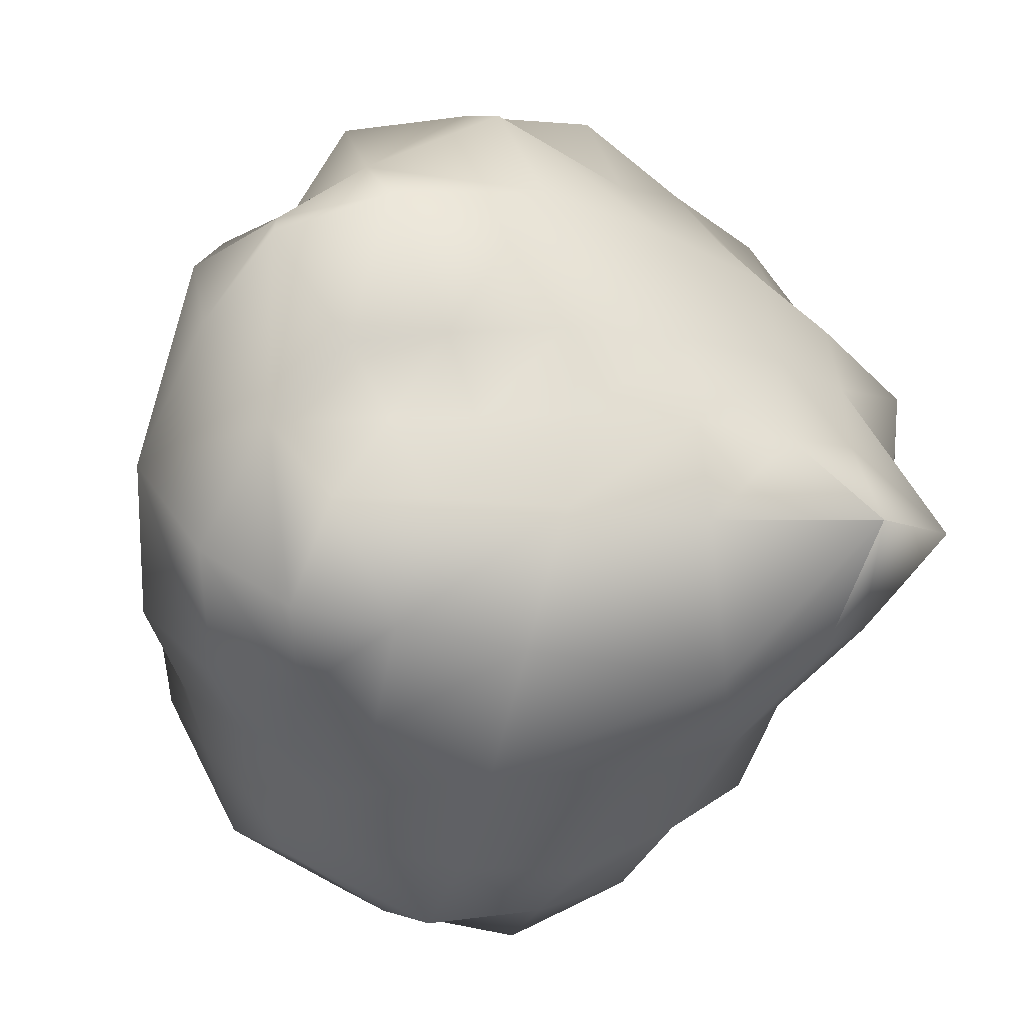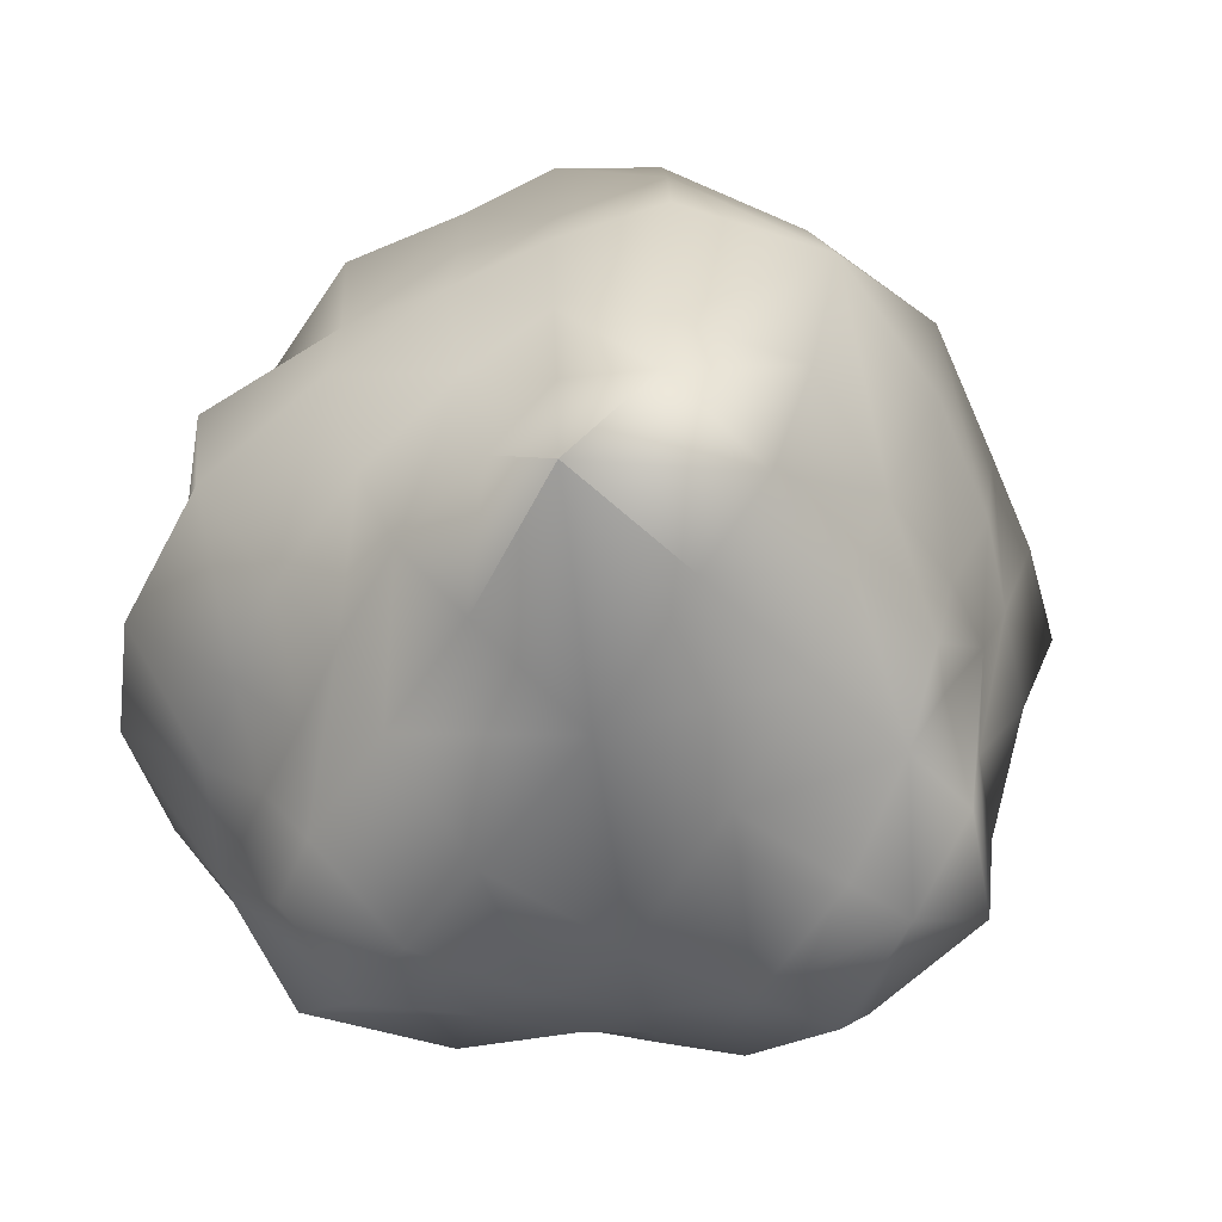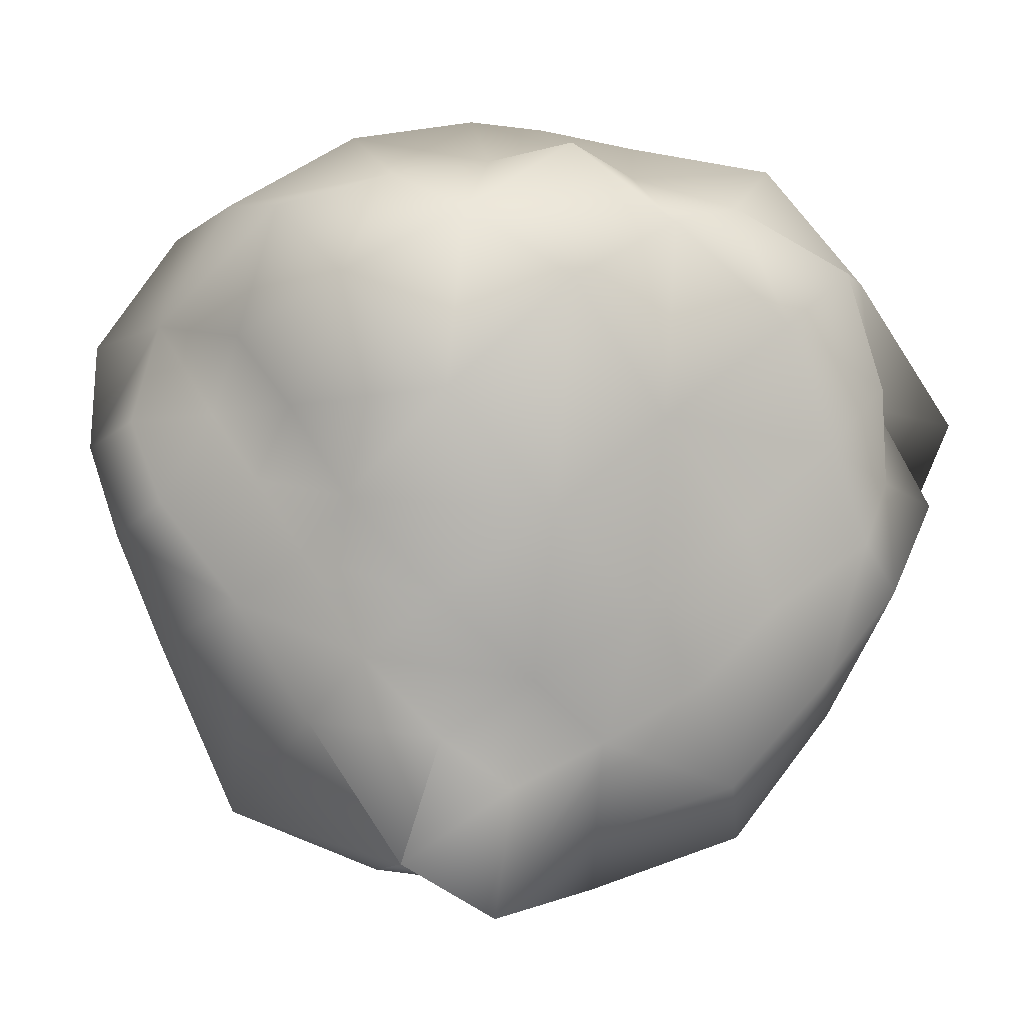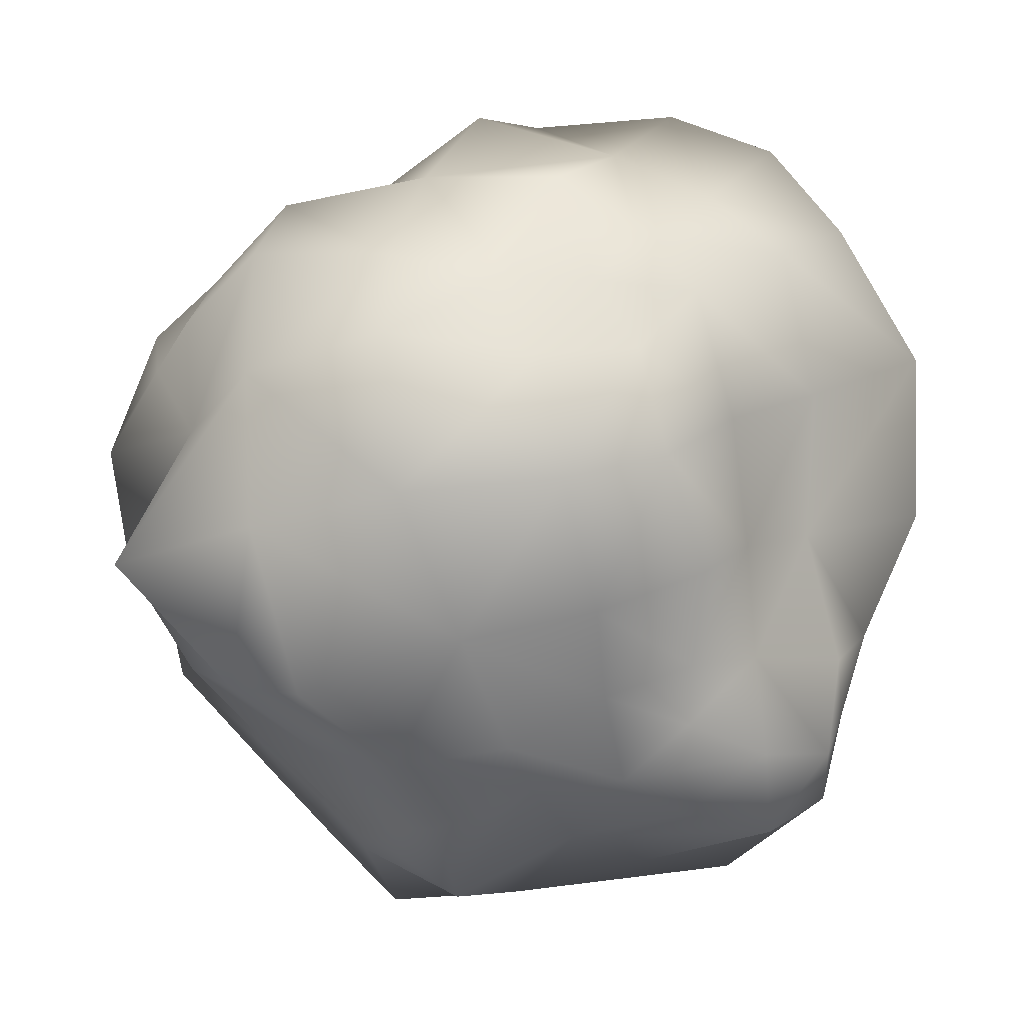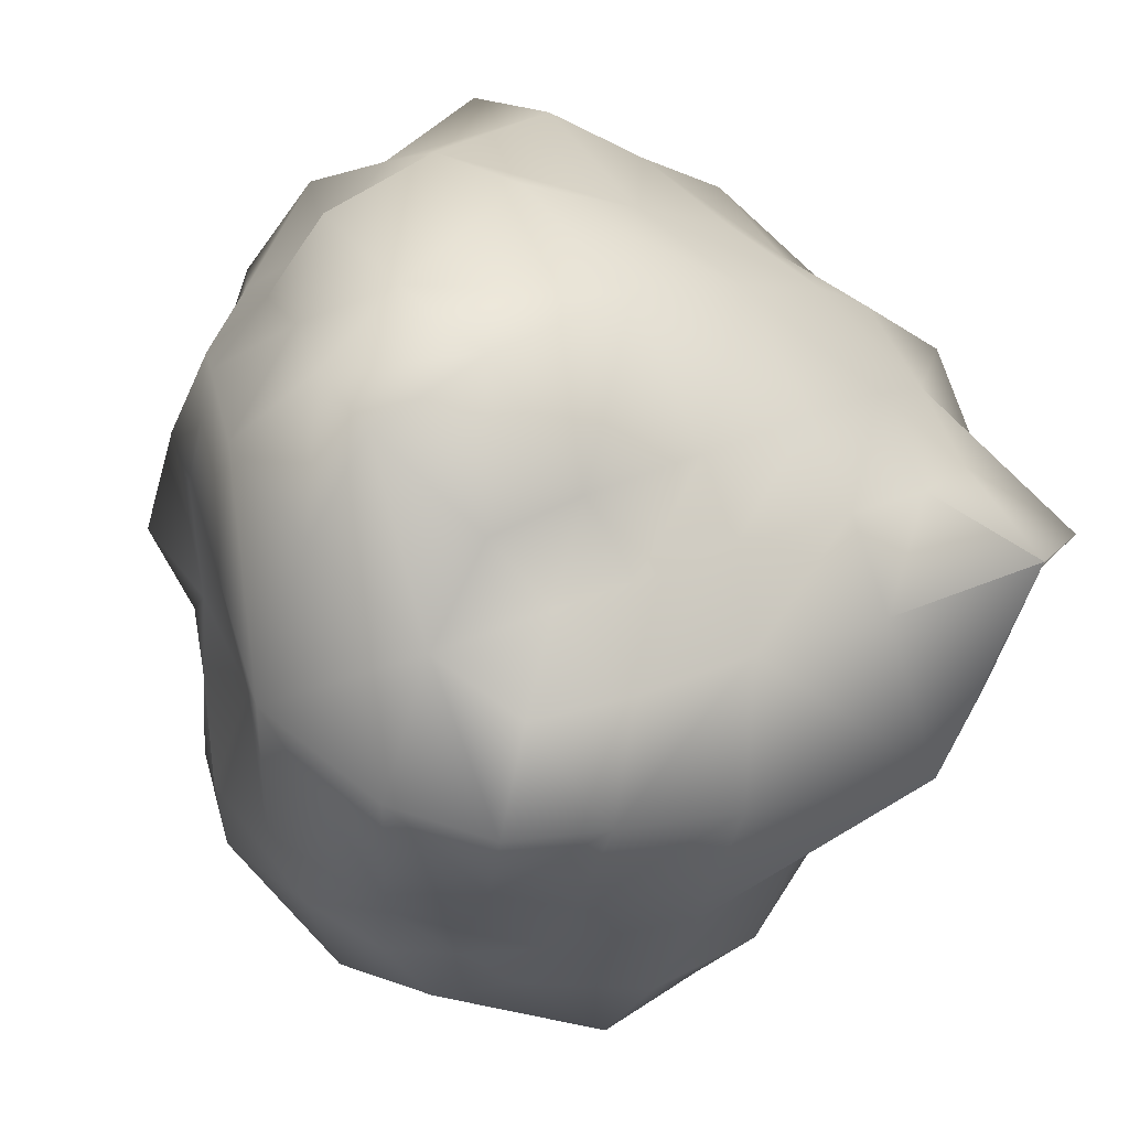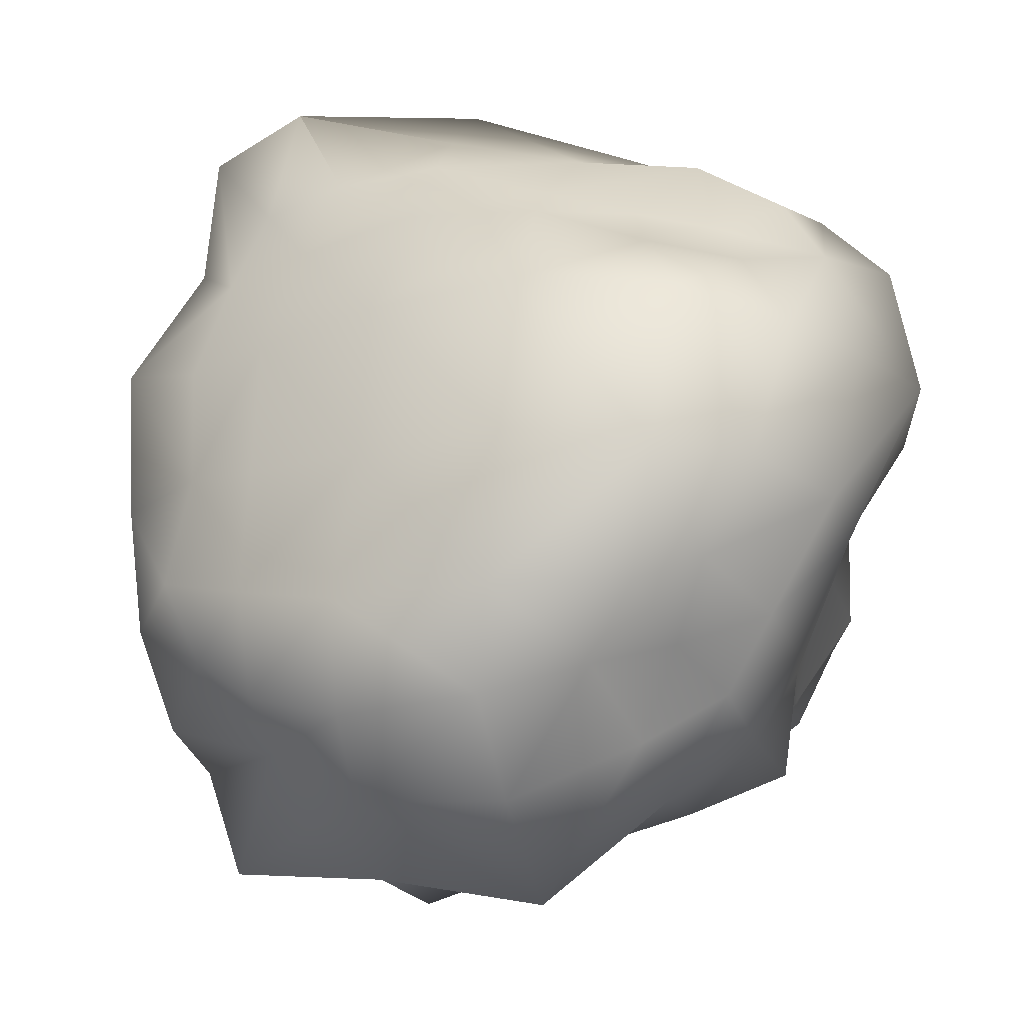
<metadata>
{"format":"obj","ext":"obj","renderer":"f3d","projection":"perspective","resolution":1024,"background":"white","views":[{"elev":29.2,"azim":-16.7,"up":"+Z"},{"elev":-66.4,"azim":67.4,"up":"+Y"},{"elev":64.5,"azim":47.7,"up":"+Z"},{"elev":11.8,"azim":-158.3,"up":"+Z"},{"elev":46.3,"azim":-37.6,"up":"+Z"},{"elev":70.0,"azim":-175.5,"up":"+Z"}]}
</metadata>
<code>
o rock4
v 0.7572 -1.111 0.4478
v 0.6081 -1.097 0.02985
v 0.4012 -0.9197 -0.378
v 0.2642 -0.8266 -0.705
v 0.2676 -1.033 0.4845
v 0.2184 -1.312 0.1367
v 0.03188 -1.021 -0.3129
v -0.06903 -0.9777 -0.6793
v -0.1325 -0.9625 0.5526
v -0.3009 -1.149 0.2294
v -0.3911 -1.089 -0.2153
v -0.4552 -0.9903 -0.588
v -0.4949 -0.9355 0.6217
v -0.6416 -1.033 0.2984
v -0.6869 -0.9359 -0.08952
v -0.6967 -0.8095 -0.3918
v 0.6256 0.9399 0.3716
v 0.7256 1.23 0.0299
v 0.4814 1.01 -0.3636
v 0.2943 0.8322 -0.585
v 0.3553 1.114 0.5853
v 0.2877 1.244 0.1768
v 0.1653 1.208 -0.2999
v -0.001564 0.9377 -0.5703
v -0.07045 1.114 0.7229
v -0.1919 1.312 0.322
v -0.2645 1.046 -0.1421
v -0.3594 0.928 -0.4782
v -0.4393 0.9 0.6552
v -0.5381 0.9746 0.3257
v -0.6194 0.9191 -0.05675
v -0.6004 0.7963 -0.3361
v 1.021 -0.604 0.2815
v 1.056 -0.6369 -0.09733
v 0.7623 -0.4741 -0.4513
v 0.5945 -0.4403 -0.7151
v 1.197 -0.2267 0.3335
v 1.227 -0.1948 -0.1207
v 0.9599 -0.1319 -0.5348
v 0.6868 -0.1189 -0.8138
v 1.144 0.2106 0.3118
v 1.134 0.2851 -0.108
v 1.019 0.3192 -0.5522
v 0.7415 0.2695 -0.8478
v 1.072 0.5768 0.2934
v 1.016 0.6504 -0.08896
v 0.7889 0.6084 -0.4262
v 0.6255 0.5403 -0.6802
v 0.1717 -0.4493 -0.9904
v -0.187 -0.6257 -1.17
v -0.5939 -0.5939 -1.006
v -0.88 -0.5275 -0.7678
v 0.2298 -0.161 -1.132
v -0.1529 -0.2056 -1.214
v -0.6599 -0.2257 -1.164
v -0.9801 -0.2015 -0.8906
v 0.3023 0.252 -1.247
v -0.1205 0.2689 -1.158
v -0.5503 0.2602 -1.001
v -0.9323 0.2311 -0.8718
v 0.2556 0.5754 -0.9666
v -0.08367 0.6554 -1.049
v -0.4296 0.575 -0.8393
v -0.7654 0.5623 -0.734
v -0.9925 -0.5016 -0.3117
v -1.091 -0.6518 -0.002018
v -1.115 -0.7089 0.4397
v -0.8849 -0.6044 0.7496
v -1.099 -0.205 -0.3471
v -1.227 -0.3069 0.02255
v -1.211 -0.3039 0.5097
v -0.9832 -0.2325 0.901
v -1.117 0.1707 -0.3314
v -0.9972 0.128 0.03038
v -1.021 0.1739 0.4636
v -0.9287 0.2029 0.8778
v -0.9478 0.4748 -0.2647
v -0.9167 0.4729 0.06167
v -0.885 0.5325 0.4417
v -0.7746 0.5371 0.7975
v -0.3487 -0.5355 0.9177
v -0.02338 -0.6037 0.9205
v 0.351 -0.5981 0.8338
v 0.6682 -0.5245 0.6808
v -0.4321 -0.2511 1.234
v 0.01836 -0.2584 1.189
v 0.4246 -0.227 0.9829
v 0.747 -0.1773 0.7745
v -0.3977 0.1814 1.143
v 0.02105 0.2115 1.247
v 0.4149 0.2057 0.9701
v 0.7377 0.213 0.7531
v -0.3685 0.5692 1.11
v 0.02356 0.6113 1.1
v 0.4491 0.6549 1.009
v 0.7327 0.576 0.7572
v -0.7605 -0.8309 0.6143
v -0.5521 -0.6728 0.7474
v -0.908 -0.9173 0.3411
v -0.8739 -0.8135 -0.004016
v -0.8837 -0.7124 -0.2709
v -0.6259 -0.5002 0.9101
v -0.7649 -0.2107 1.138
v -0.8473 -0.6379 -0.4787
v -0.9797 -0.4421 -0.5552
v -1.047 -0.1488 -0.5939
v -0.6835 0.1448 1.027
v -0.5687 0.4247 0.9298
v -1.094 0.1807 -0.6213
v -0.9832 0.4646 -0.5572
v -0.6714 0.741 0.6597
v -0.5113 0.6584 0.8327
v -0.7815 0.7974 0.3762
v -0.8952 0.8027 0.05518
v -0.8298 0.7064 -0.2426
v -0.03704 -0.7613 0.7267
v -0.3143 -0.7103 0.7302
v -0.5224 -0.8684 -0.8656
v -0.7197 -0.7097 -0.6449
v -0.792 0.616 -0.4468
v 0.02933 0.8658 0.9033
v -0.2764 0.7363 0.8482
v -0.3566 0.7403 -0.6598
v -0.6403 0.7426 -0.5949
v 0.5902 -0.8075 0.5758
v 0.2943 -0.835 0.6954
v 0.1386 -0.7326 -0.9542
v -0.1676 -0.842 -0.9157
v 0.348 -0.5732 -0.7934
v 0.3877 0.6256 -0.7132
v 0.677 0.8608 0.6762
v 0.4057 0.9542 0.8982
v 0.1996 0.7646 -0.827
v -0.07658 0.8001 -0.7925
v 1.017 -0.9913 0.2939
v 0.8129 -0.7348 0.4799
v 0.834 -0.8628 -0.07459
v 0.6346 -0.726 -0.3919
v 0.523 -0.7109 -0.6783
v 0.8944 -0.4661 0.527
v 0.9679 -0.1537 0.5696
v 0.4309 -0.3698 -0.8899
v 0.4539 -0.09912 -0.9786
v 0.9346 0.1779 0.5507
v 0.9728 0.5105 0.5727
v 0.5401 0.2324 -1.058
v 0.4597 0.4831 -0.8504
v 0.8567 0.7221 0.5056
v 0.9407 0.8661 0.276
v 0.8639 0.9021 -0.07189
v 0.6925 0.8495 -0.3693
v 0.533 0.7494 -0.5787
f 1 5 6
f 1 6 2
f 6 7 3
f 6 3 2
f 7 8 4
f 7 4 3
f 6 5 9
f 6 9 10
f 6 10 11
f 6 11 7
f 7 11 12
f 7 12 8
f 9 13 14
f 9 14 10
f 10 14 15
f 10 15 11
f 11 15 16
f 11 16 12
f 18 22 21
f 18 21 17
f 22 18 19
f 22 19 23
f 23 19 20
f 23 20 24
f 26 25 21
f 26 21 22
f 22 23 27
f 22 27 26
f 27 23 24
f 27 24 28
f 26 30 29
f 26 29 25
f 27 31 30
f 27 30 26
f 27 28 32
f 27 32 31
f 38 37 33
f 38 33 34
f 38 34 35
f 38 35 39
f 39 35 36
f 39 36 40
f 38 42 41
f 38 41 37
f 38 39 43
f 38 43 42
f 43 39 40
f 43 40 44
f 42 46 45
f 42 45 41
f 42 43 47
f 42 47 46
f 43 44 48
f 43 48 47
f 54 53 49
f 54 49 50
f 54 50 51
f 54 51 55
f 55 51 52
f 55 52 56
f 58 57 53
f 58 53 54
f 55 59 58
f 55 58 54
f 59 55 56
f 59 56 60
f 58 62 61
f 58 61 57
f 58 59 63
f 58 63 62
f 60 64 63
f 60 63 59
f 70 69 65
f 70 65 66
f 71 70 66
f 71 66 67
f 71 67 68
f 71 68 72
f 74 73 69
f 74 69 70
f 71 75 74
f 71 74 70
f 71 72 76
f 71 76 75
f 74 78 77
f 74 77 73
f 75 79 78
f 75 78 74
f 75 76 80
f 75 80 79
f 86 85 81
f 86 81 82
f 87 86 82
f 87 82 83
f 87 83 84
f 87 84 88
f 86 90 89
f 86 89 85
f 90 86 87
f 90 87 91
f 91 87 88
f 91 88 92
f 94 93 89
f 94 89 90
f 91 95 94
f 91 94 90
f 91 92 96
f 91 96 95
f 1 135 136
f 1 136 125
f 1 2 137
f 1 137 135
f 2 3 138
f 2 138 137
f 4 139 138
f 4 138 3
f 4 127 129
f 4 129 139
f 5 1 125
f 5 125 126
f 4 8 128
f 4 128 127
f 9 5 126
f 9 126 116
f 12 118 128
f 12 128 8
f 13 9 116
f 13 116 117
f 12 16 119
f 12 119 118
f 13 117 98
f 13 98 97
f 14 13 97
f 14 97 99
f 14 99 100
f 14 100 15
f 16 15 100
f 16 100 101
f 16 101 104
f 16 104 119
f 17 131 148
f 17 148 149
f 150 18 17
f 150 17 149
f 19 18 150
f 19 150 151
f 20 19 151
f 20 151 152
f 133 20 152
f 133 152 130
f 132 131 17
f 132 17 21
f 20 133 134
f 20 134 24
f 21 25 121
f 21 121 132
f 24 134 123
f 24 123 28
f 25 29 122
f 25 122 121
f 28 123 124
f 28 124 32
f 29 111 112
f 29 112 122
f 30 113 111
f 30 111 29
f 31 114 113
f 31 113 30
f 31 32 115
f 31 115 114
f 32 124 120
f 32 120 115
f 135 33 140
f 135 140 136
f 135 137 34
f 135 34 33
f 35 34 137
f 35 137 138
f 139 36 35
f 139 35 138
f 139 129 142
f 139 142 36
f 37 141 140
f 37 140 33
f 40 36 142
f 40 142 143
f 37 41 144
f 37 144 141
f 44 40 143
f 44 143 146
f 41 45 145
f 41 145 144
f 146 147 48
f 146 48 44
f 45 149 148
f 45 148 145
f 45 46 150
f 45 150 149
f 46 47 151
f 46 151 150
f 47 48 152
f 47 152 151
f 147 130 152
f 147 152 48
f 127 49 142
f 127 142 129
f 50 49 127
f 50 127 128
f 51 50 128
f 51 128 118
f 52 51 118
f 52 118 119
f 52 119 104
f 52 104 105
f 49 53 143
f 49 143 142
f 56 52 105
f 56 105 106
f 57 146 143
f 57 143 53
f 56 106 109
f 56 109 60
f 57 61 147
f 57 147 146
f 60 109 110
f 60 110 64
f 133 130 147
f 133 147 61
f 62 134 133
f 62 133 61
f 62 63 123
f 62 123 134
f 64 124 123
f 64 123 63
f 110 120 124
f 110 124 64
f 65 105 104
f 65 104 101
f 66 65 101
f 66 101 100
f 67 66 100
f 67 100 99
f 68 67 99
f 68 99 97
f 68 97 98
f 68 98 102
f 65 69 106
f 65 106 105
f 103 72 68
f 103 68 102
f 73 109 106
f 73 106 69
f 72 103 107
f 72 107 76
f 77 110 109
f 77 109 73
f 76 107 108
f 76 108 80
f 77 115 120
f 77 120 110
f 78 114 115
f 78 115 77
f 78 79 113
f 78 113 114
f 79 80 111
f 79 111 113
f 80 108 112
f 80 112 111
f 81 102 98
f 81 98 117
f 82 81 117
f 82 117 116
f 83 82 116
f 83 116 126
f 84 83 126
f 84 126 125
f 84 125 136
f 84 136 140
f 85 103 102
f 85 102 81
f 88 84 140
f 88 140 141
f 85 89 107
f 85 107 103
f 88 141 144
f 88 144 92
f 89 93 108
f 89 108 107
f 96 92 144
f 96 144 145
f 93 122 112
f 93 112 108
f 94 121 122
f 94 122 93
f 95 132 121
f 95 121 94
f 95 96 131
f 95 131 132
f 96 145 148
f 96 148 131

</code>
